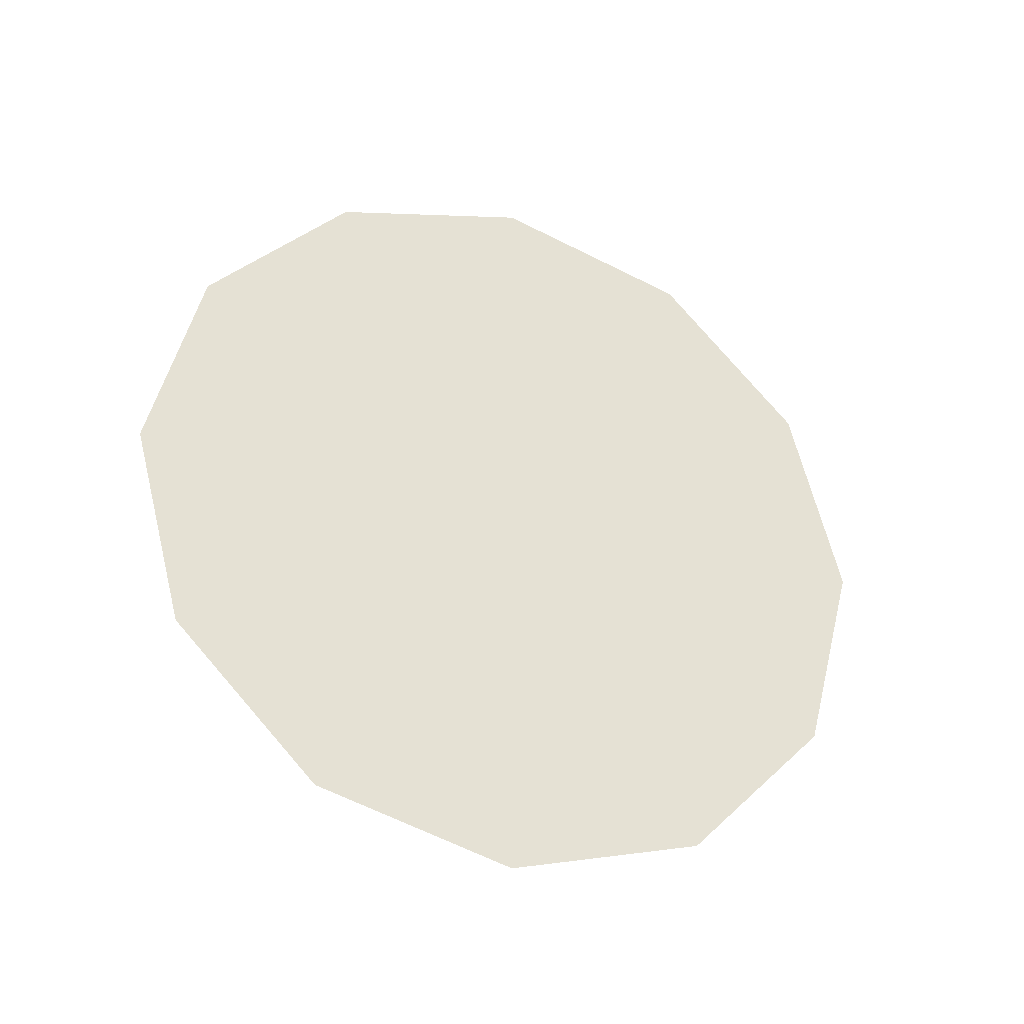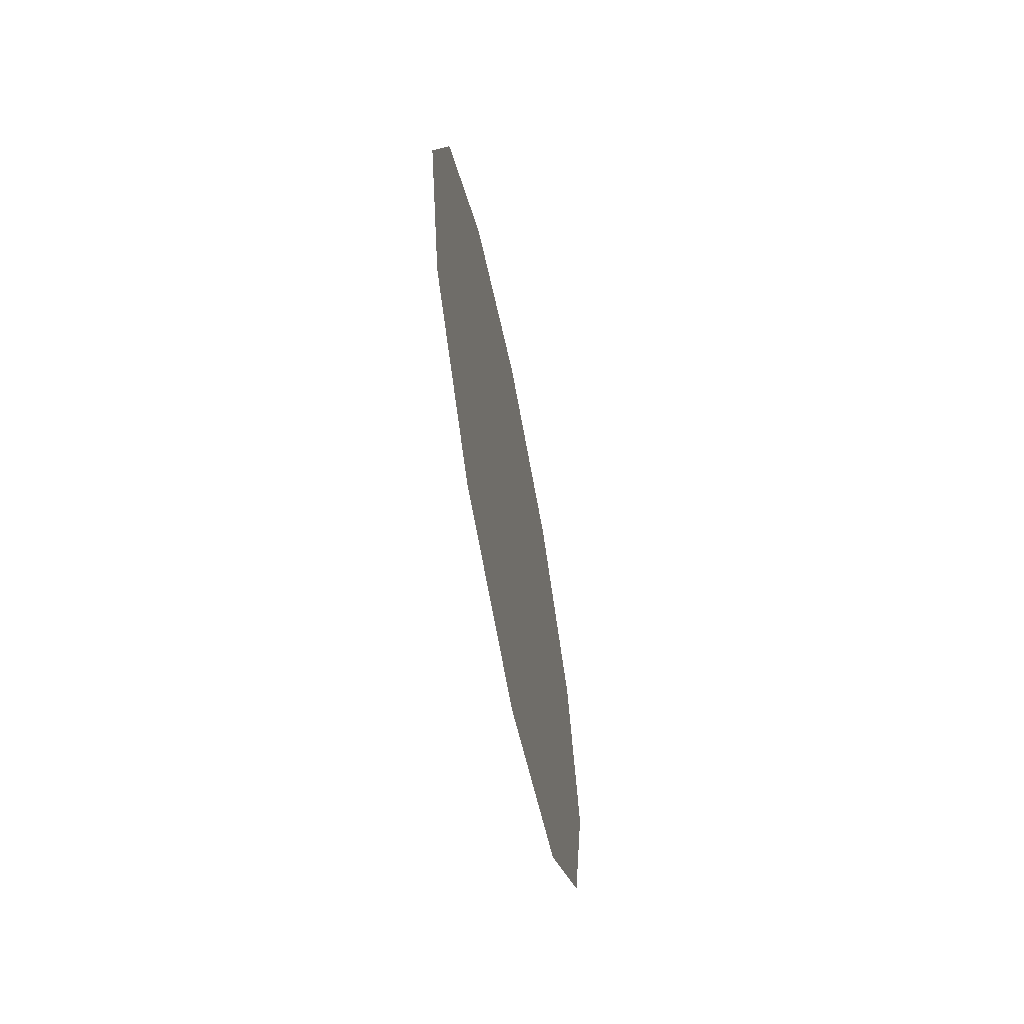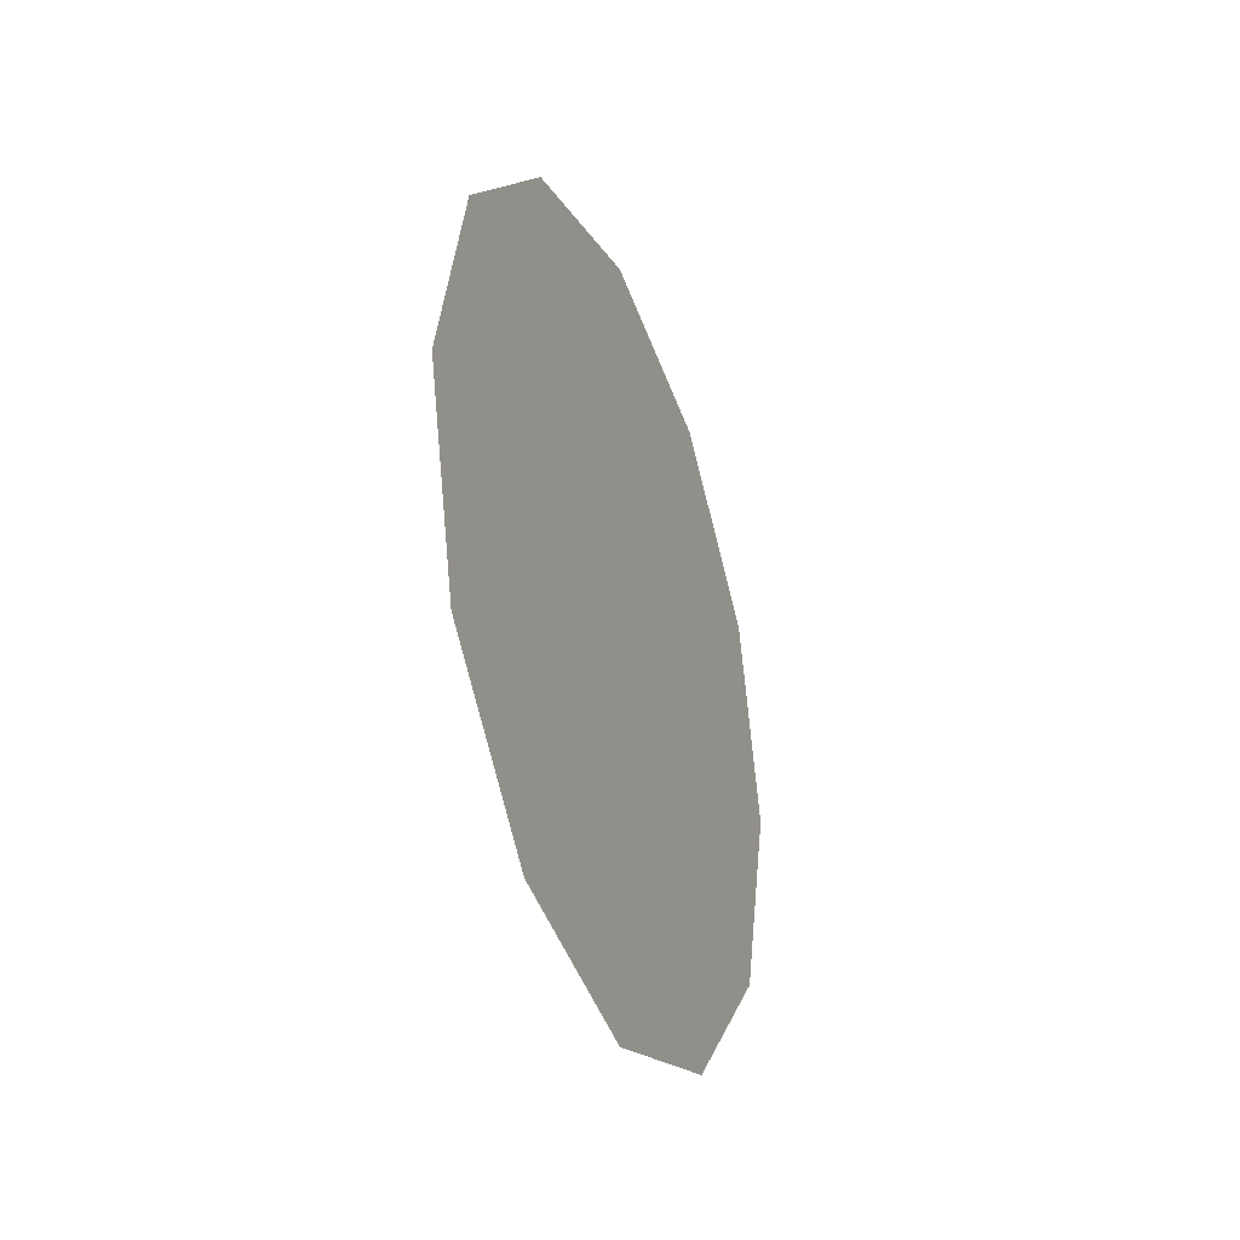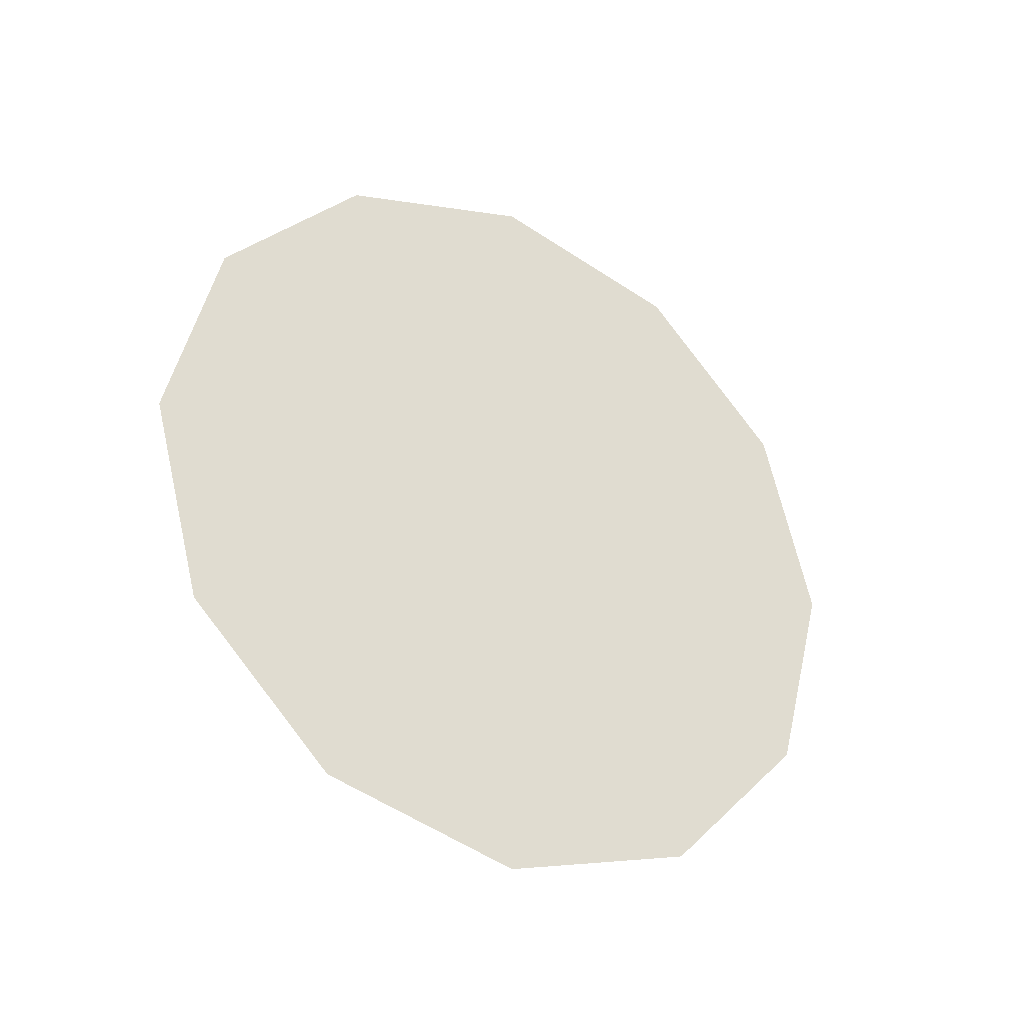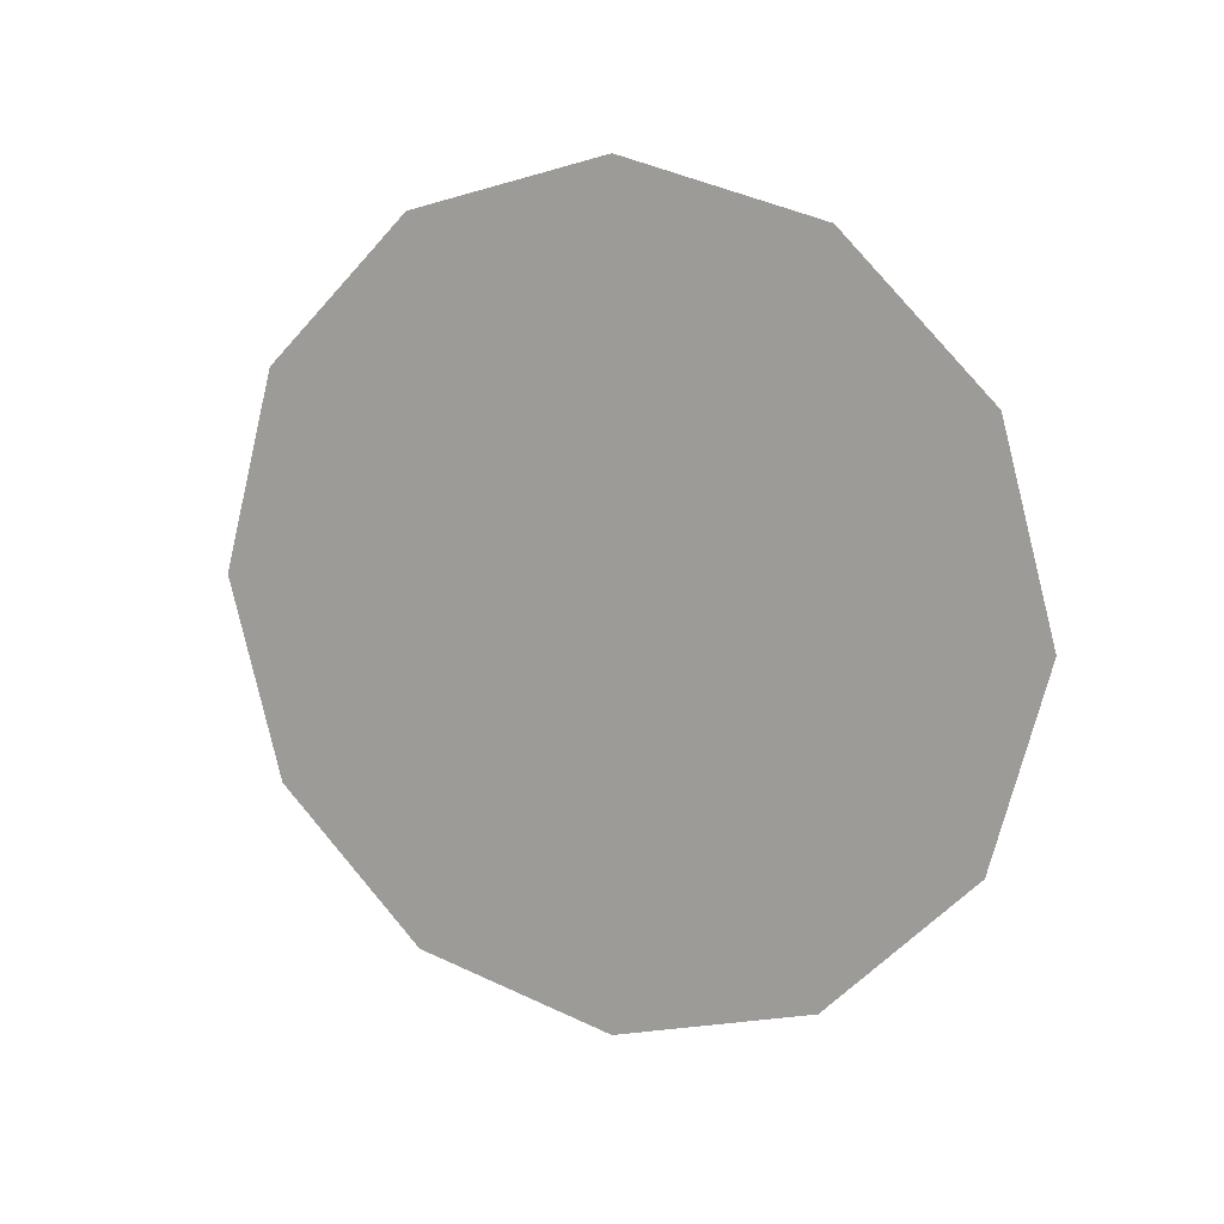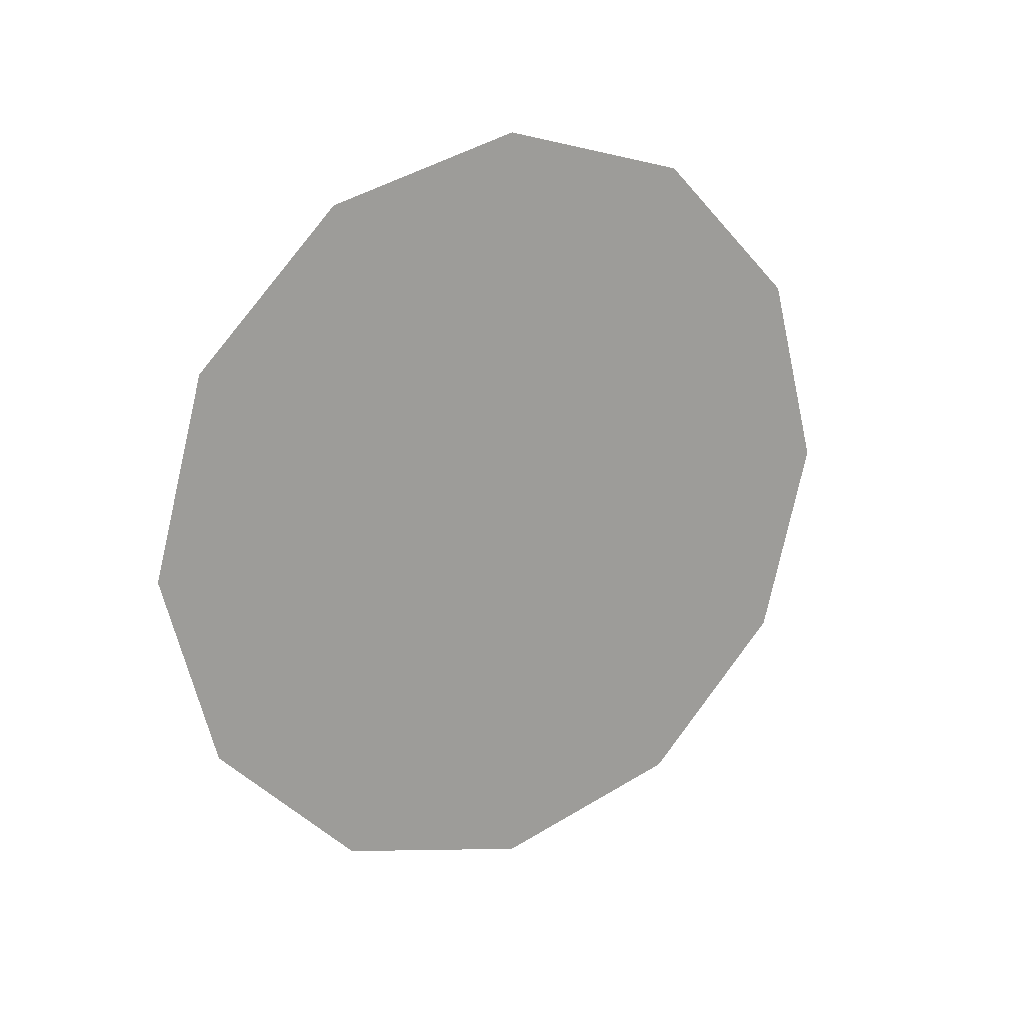
<metadata>
{"format":"obj","ext":"obj","renderer":"f3d","projection":"perspective","resolution":1024,"background":"white","views":[{"elev":-31.4,"azim":-112.0,"up":"+Z"},{"elev":-64.1,"azim":11.2,"up":"+Y"},{"elev":-32.7,"azim":20.6,"up":"+Y"},{"elev":-31.1,"azim":59.2,"up":"+Z"},{"elev":12.8,"azim":114.1,"up":"+Z"},{"elev":19.1,"azim":58.5,"up":"+Y"}]}
</metadata>
<code>
v 0 0.7919 0.4572
v 0 0.4572 0.7919
v 0 0.9144 5.96e-08
v 0 0 0.9144
v 0 -0.4572 0.7919
v 0 -0.7919 0.4572
v 0 -0.9144 5.96e-08
v 0 -0.7919 -0.4572
v 0 -0.4572 -0.7919
v 0 0 -0.9144
v 0 0.4572 -0.7919
v 0 0.7919 -0.4572
f 1 2 3
f 3 2 4
f 3 4 5
f 5 6 3
f 3 6 7
f 3 7 8
f 8 9 3
f 3 9 10
f 3 10 11
f 11 12 3

</code>
